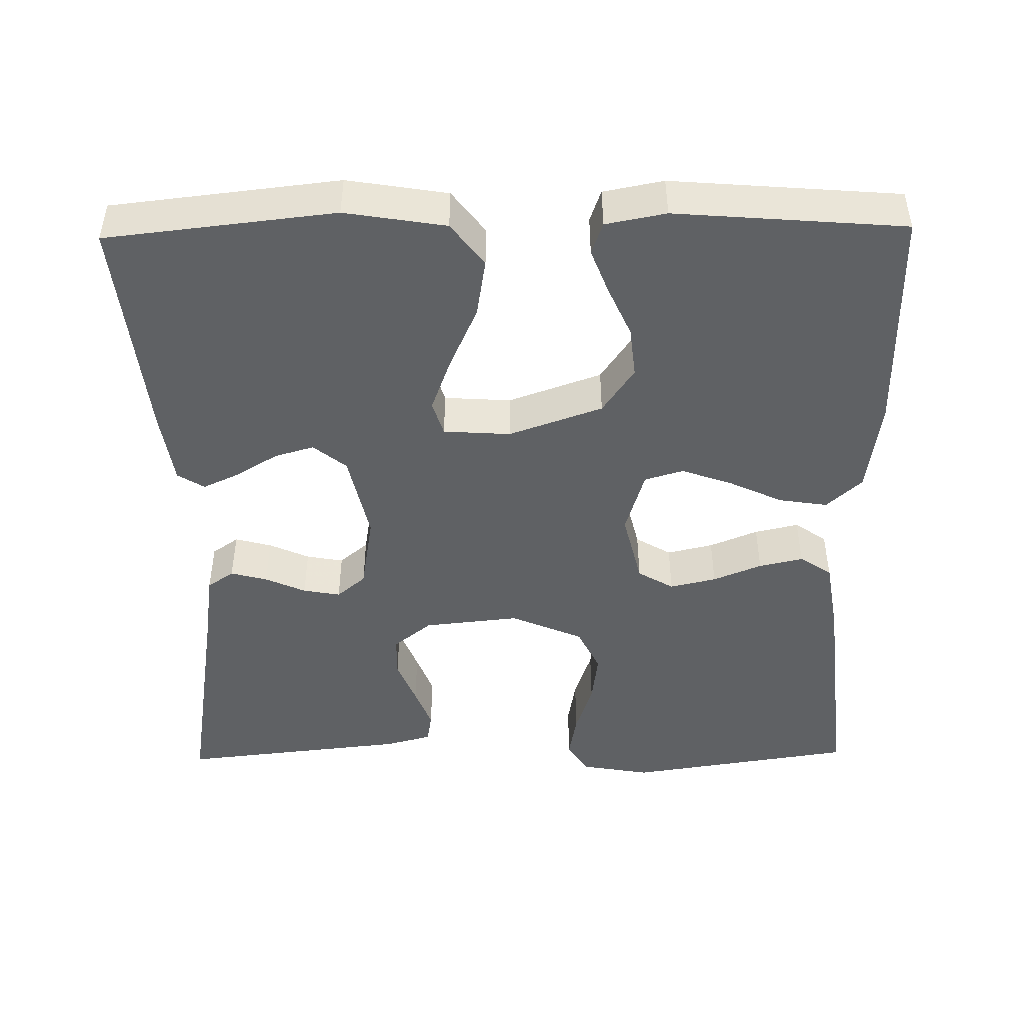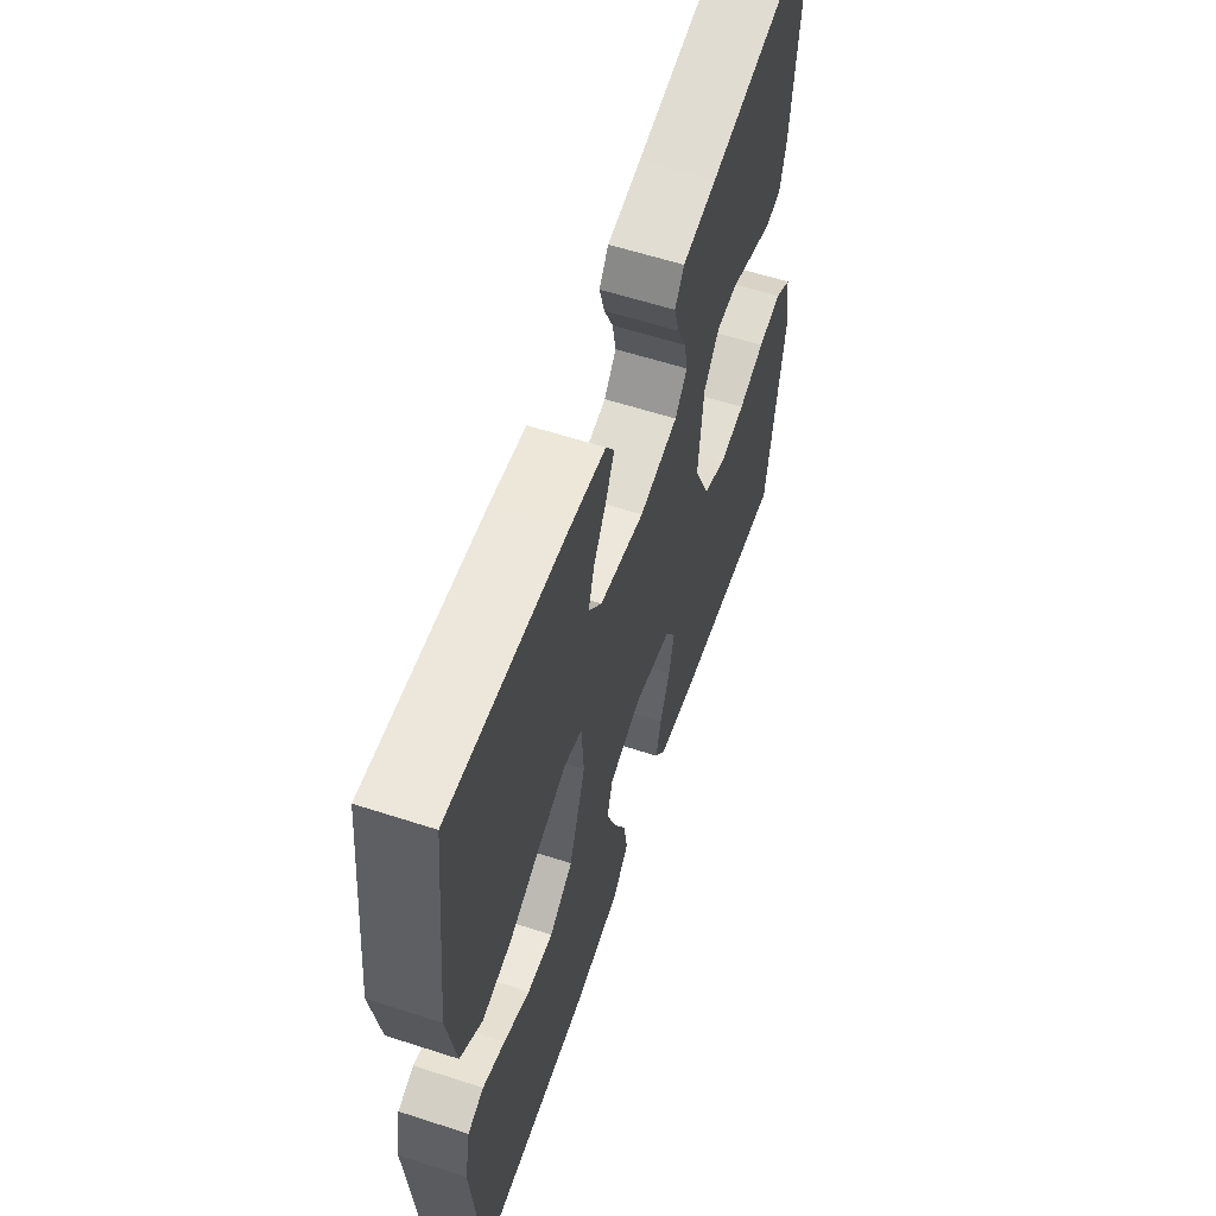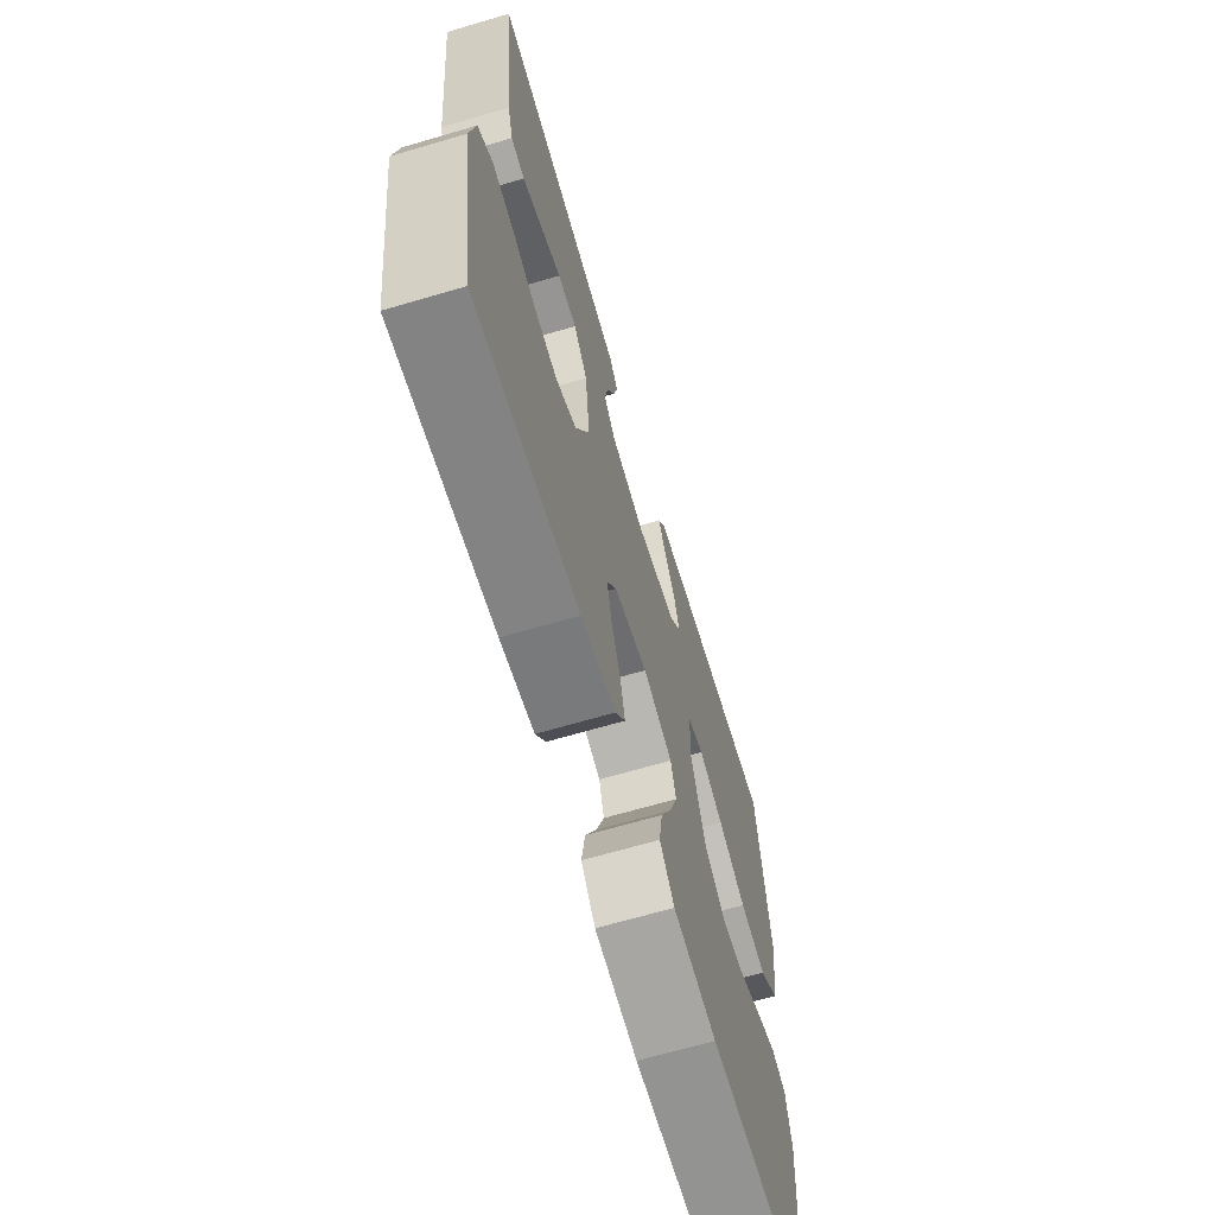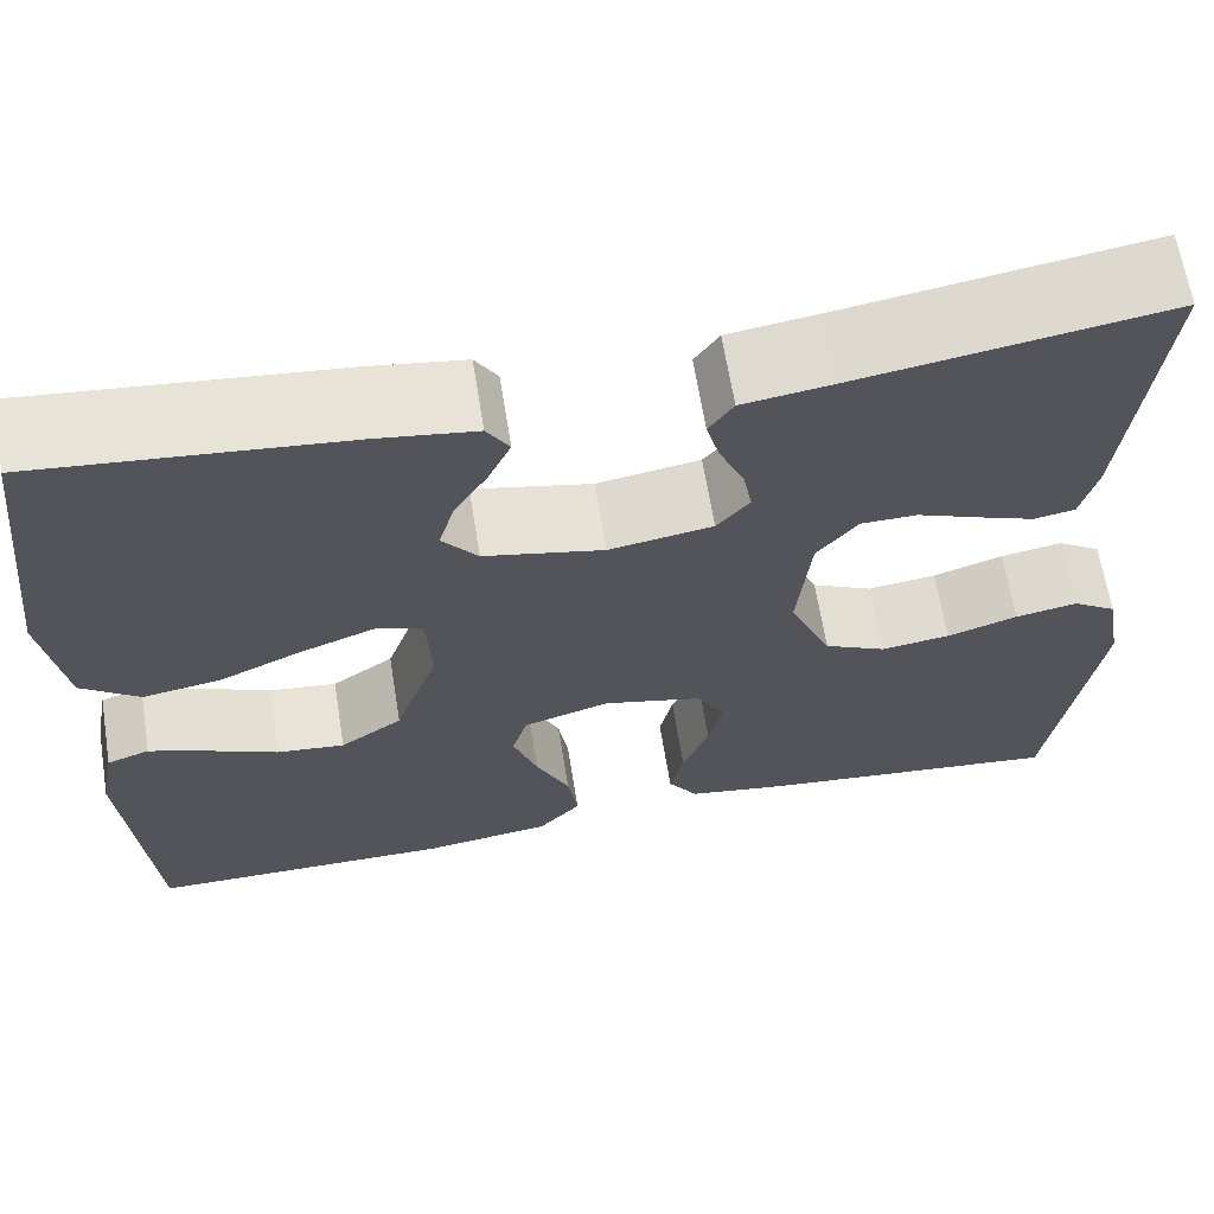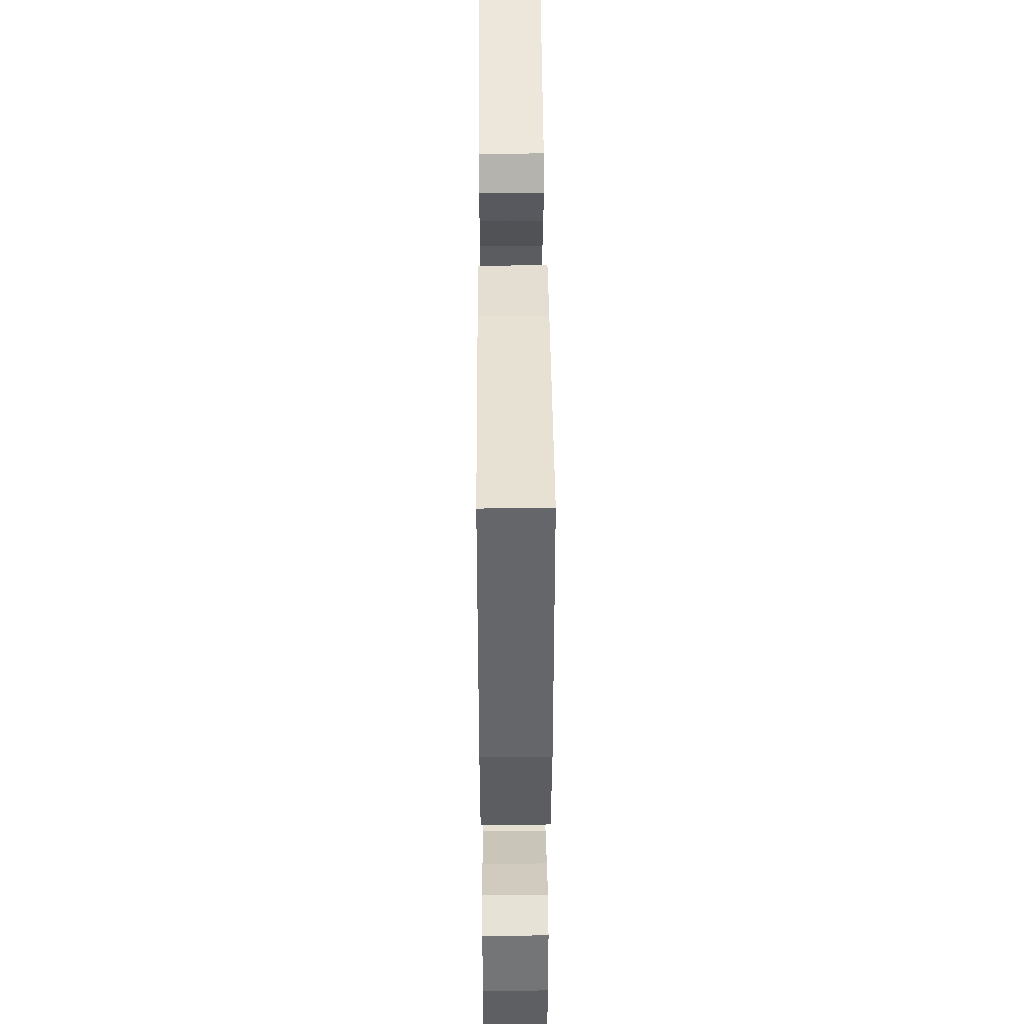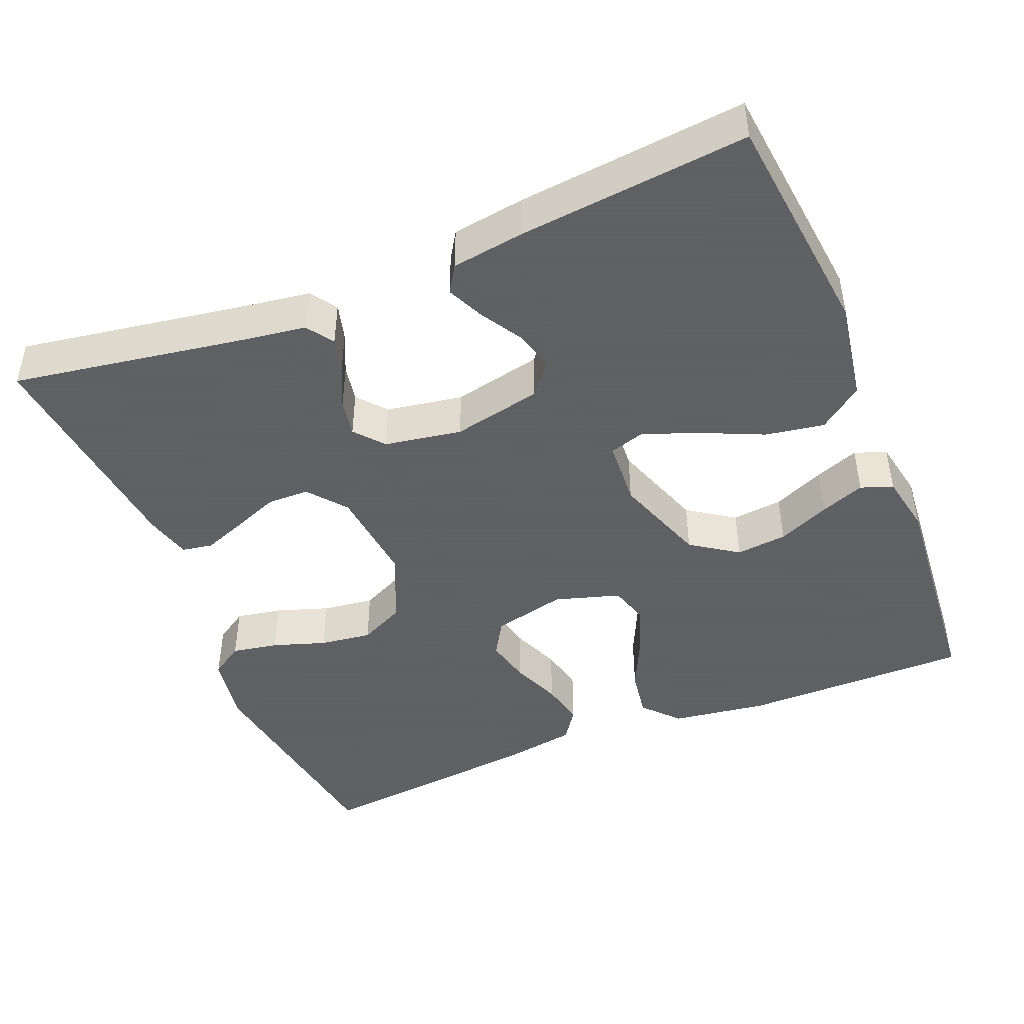
<metadata>
{"format":"obj","ext":"obj","renderer":"f3d","projection":"perspective","resolution":1024,"background":"white","views":[{"elev":-46.6,"azim":91.0,"up":"+Y"},{"elev":59.3,"azim":108.5,"up":"+Z"},{"elev":-66.6,"azim":-73.5,"up":"+Z"},{"elev":64.7,"azim":170.8,"up":"+Z"},{"elev":44.4,"azim":89.6,"up":"+Z"},{"elev":-45.3,"azim":22.3,"up":"+Y"}]}
</metadata>
<code>
v -0.5 0.07 0.5
v -0.2 0.07 0.451
v -0.111 0.07 0.438
v -0.087 0.07 0.403
v -0.1 0.07 0.355
v -0.124 0.07 0.302
v -0.133 0.07 0.253
v -0.101 0.07 0.215
v 0 0.07 0.198
v 0.117 0.07 0.223
v 0.152 0.07 0.266
v 0.137 0.07 0.318
v 0.104 0.07 0.373
v 0.082 0.07 0.421
v 0.104 0.07 0.456
v 0.2 0.07 0.47
v 0.5 0.07 0.5
v 0.533 0.07 0.2
v 0.511 0.07 0.068
v 0.454 0.07 0.025
v 0.377 0.07 0.038
v 0.295 0.07 0.075
v 0.223 0.07 0.102
v 0.177 0.07 0.088
v 0.171 0.07 0
v 0.214 0.07 -0.123
v 0.275 0.07 -0.165
v 0.342 0.07 -0.158
v 0.41 0.07 -0.128
v 0.468 0.07 -0.106
v 0.51 0.07 -0.121
v 0.525 0.07 -0.2
v 0.5 0.07 -0.5
v 0.2 0.07 -0.5
v 0.075 0.07 -0.482
v 0.033 0.07 -0.436
v 0.043 0.07 -0.372
v 0.076 0.07 -0.302
v 0.1 0.07 -0.235
v 0.085 0.07 -0.184
v 0 0.07 -0.158
v -0.097 0.07 -0.181
v -0.125 0.07 -0.228
v -0.111 0.07 -0.289
v -0.085 0.07 -0.353
v -0.072 0.07 -0.411
v -0.101 0.07 -0.453
v -0.2 0.07 -0.469
v -0.5 0.07 -0.5
v -0.545 0.07 -0.2
v -0.529 0.07 -0.109
v -0.486 0.07 -0.081
v -0.425 0.07 -0.092
v -0.356 0.07 -0.115
v -0.288 0.07 -0.124
v -0.228 0.07 -0.095
v -0.187 0.07 0
v -0.2 0.07 0.126
v -0.24 0.07 0.176
v -0.295 0.07 0.177
v -0.356 0.07 0.153
v -0.412 0.07 0.132
v -0.452 0.07 0.139
v -0.468 0.07 0.2
v -0.5 0 0.5
v -0.2 0 0.451
v -0.111 0 0.438
v -0.087 0 0.403
v -0.1 0 0.355
v -0.124 0 0.302
v -0.133 0 0.253
v -0.101 0 0.215
v 0 0 0.198
v 0.117 0 0.223
v 0.152 0 0.266
v 0.137 0 0.318
v 0.104 0 0.373
v 0.082 0 0.421
v 0.104 0 0.456
v 0.2 0 0.47
v 0.5 0 0.5
v 0.533 0 0.2
v 0.511 0 0.068
v 0.454 0 0.025
v 0.377 0 0.038
v 0.295 0 0.075
v 0.223 0 0.102
v 0.177 0 0.088
v 0.171 0 0
v 0.214 0 -0.123
v 0.275 0 -0.165
v 0.342 0 -0.158
v 0.41 0 -0.128
v 0.468 0 -0.106
v 0.51 0 -0.121
v 0.525 0 -0.2
v 0.5 0 -0.5
v 0.2 0 -0.5
v 0.075 0 -0.482
v 0.033 0 -0.436
v 0.043 0 -0.372
v 0.076 0 -0.302
v 0.1 0 -0.235
v 0.085 0 -0.184
v 0 0 -0.158
v -0.097 0 -0.181
v -0.125 0 -0.228
v -0.111 0 -0.289
v -0.085 0 -0.353
v -0.072 0 -0.411
v -0.101 0 -0.453
v -0.2 0 -0.469
v -0.5 0 -0.5
v -0.545 0 -0.2
v -0.529 0 -0.109
v -0.486 0 -0.081
v -0.425 0 -0.092
v -0.356 0 -0.115
v -0.288 0 -0.124
v -0.228 0 -0.095
v -0.187 0 0
v -0.2 0 0.126
v -0.24 0 0.176
v -0.295 0 0.177
v -0.356 0 0.153
v -0.412 0 0.132
v -0.452 0 0.139
v -0.468 0 0.2
f 63 64 1 2
f 60 61 62 63
f 60 63 2 3
f 59 60 3 4
f 58 59 4
f 51 52 53 54
f 51 54 55
f 50 51 55
f 49 50 55
f 48 49 55 56
f 44 45 46 47
f 43 44 47 48
f 35 36 37 38
f 35 38 39
f 34 35 39
f 33 34 39 40
f 28 29 30 31
f 28 31 32 33
f 19 20 21 22
f 19 22 23
f 18 19 23
f 17 18 23 24
f 12 13 14 15
f 11 12 15 16
f 4 5 6
f 58 4 6
f 57 58 6 7
f 43 48 56 57
f 42 43 57 7
f 27 28 33
f 26 27 33 40
f 25 26 40 41
f 11 16 17 24
f 10 11 24 25
f 9 10 25 41
f 41 42 7 8
f 8 9 41
f 66 65 128 127
f 127 126 125 124
f 67 66 127 124
f 68 67 124 123
f 68 123 122
f 118 117 116 115
f 119 118 115
f 119 115 114
f 119 114 113
f 120 119 113 112
f 111 110 109 108
f 112 111 108 107
f 102 101 100 99
f 103 102 99
f 103 99 98
f 104 103 98 97
f 95 94 93 92
f 97 96 95 92
f 86 85 84 83
f 87 86 83
f 87 83 82
f 88 87 82 81
f 79 78 77 76
f 80 79 76 75
f 70 69 68
f 70 68 122
f 71 70 122 121
f 121 120 112 107
f 71 121 107 106
f 97 92 91
f 104 97 91 90
f 105 104 90 89
f 88 81 80 75
f 89 88 75 74
f 105 89 74 73
f 72 71 106 105
f 105 73 72
f 1 65 66 2
f 2 66 67 3
f 3 67 68 4
f 4 68 69 5
f 5 69 70 6
f 6 70 71 7
f 7 71 72 8
f 8 72 73 9
f 9 73 74 10
f 10 74 75 11
f 11 75 76 12
f 12 76 77 13
f 13 77 78 14
f 14 78 79 15
f 15 79 80 16
f 16 80 81 17
f 17 81 82 18
f 18 82 83 19
f 19 83 84 20
f 20 84 85 21
f 21 85 86 22
f 22 86 87 23
f 23 87 88 24
f 24 88 89 25
f 25 89 90 26
f 26 90 91 27
f 27 91 92 28
f 28 92 93 29
f 29 93 94 30
f 30 94 95 31
f 31 95 96 32
f 32 96 97 33
f 33 97 98 34
f 34 98 99 35
f 35 99 100 36
f 36 100 101 37
f 37 101 102 38
f 38 102 103 39
f 39 103 104 40
f 40 104 105 41
f 41 105 106 42
f 42 106 107 43
f 43 107 108 44
f 44 108 109 45
f 45 109 110 46
f 46 110 111 47
f 47 111 112 48
f 48 112 113 49
f 49 113 114 50
f 50 114 115 51
f 51 115 116 52
f 52 116 117 53
f 53 117 118 54
f 54 118 119 55
f 55 119 120 56
f 56 120 121 57
f 57 121 122 58
f 58 122 123 59
f 59 123 124 60
f 60 124 125 61
f 61 125 126 62
f 62 126 127 63
f 63 127 128 64
f 64 128 65 1

</code>
